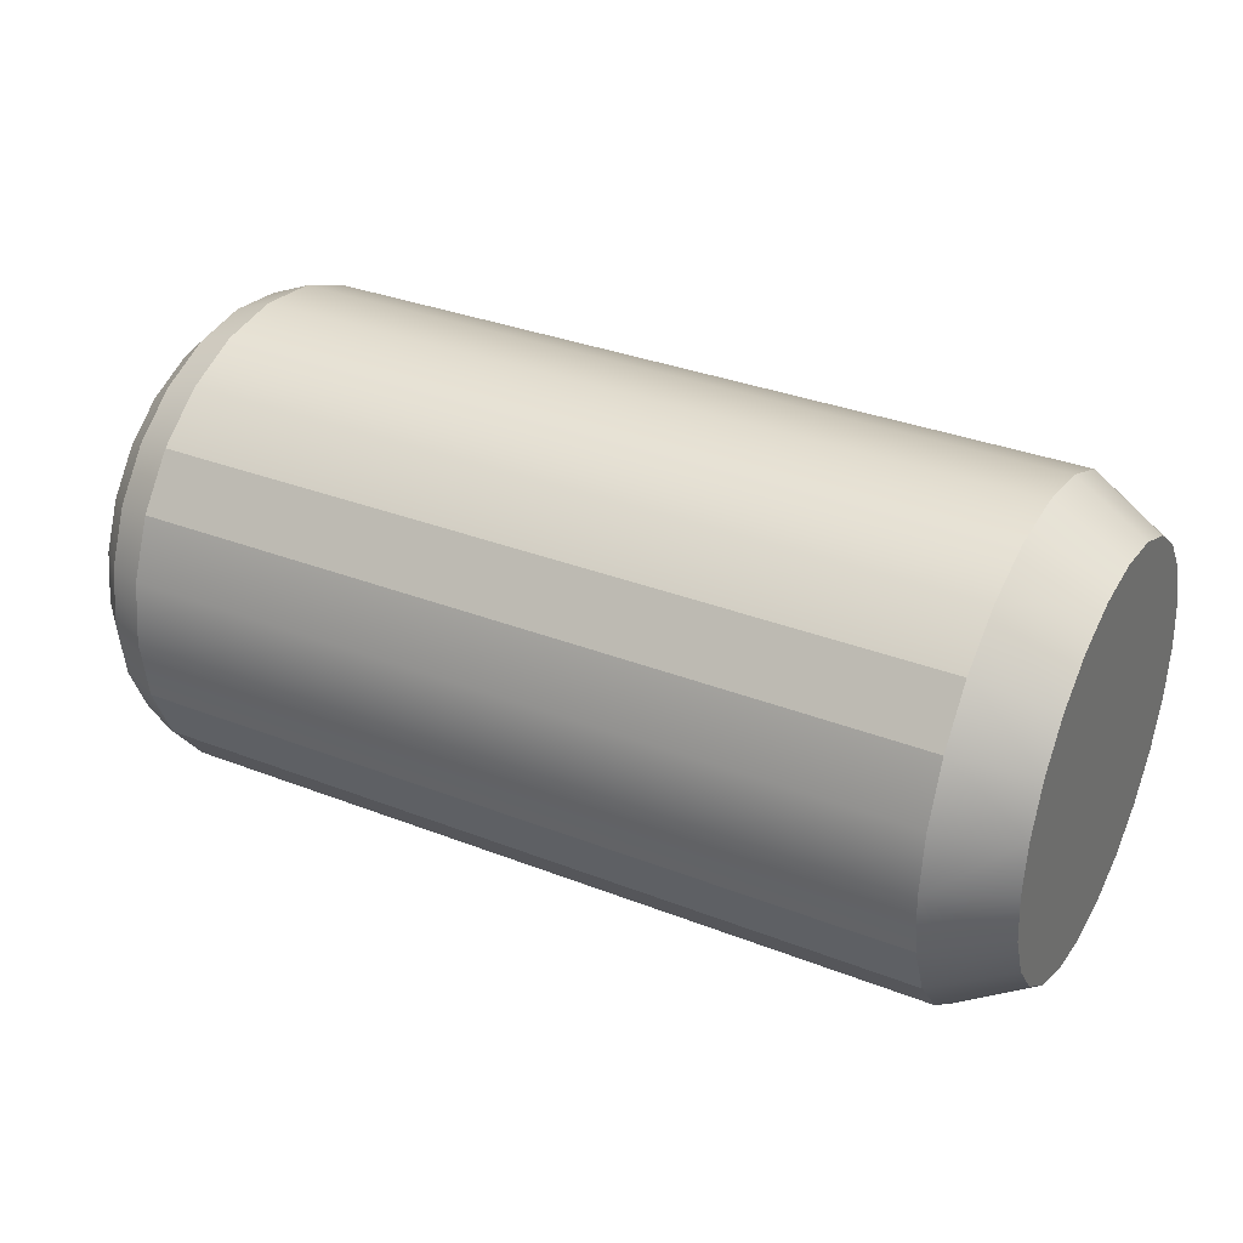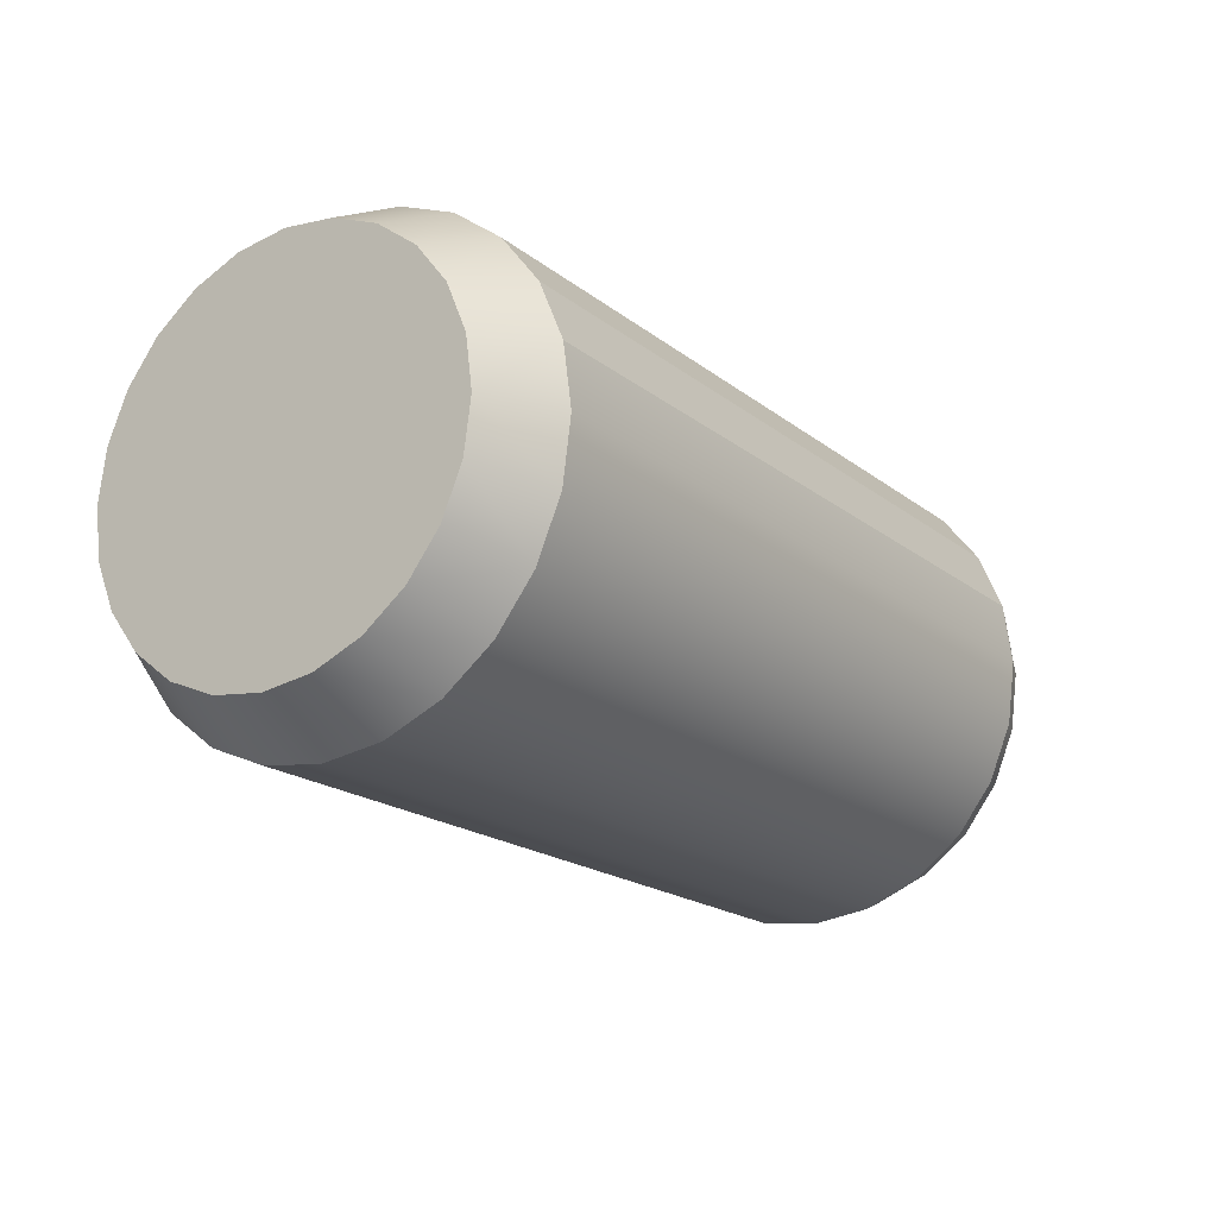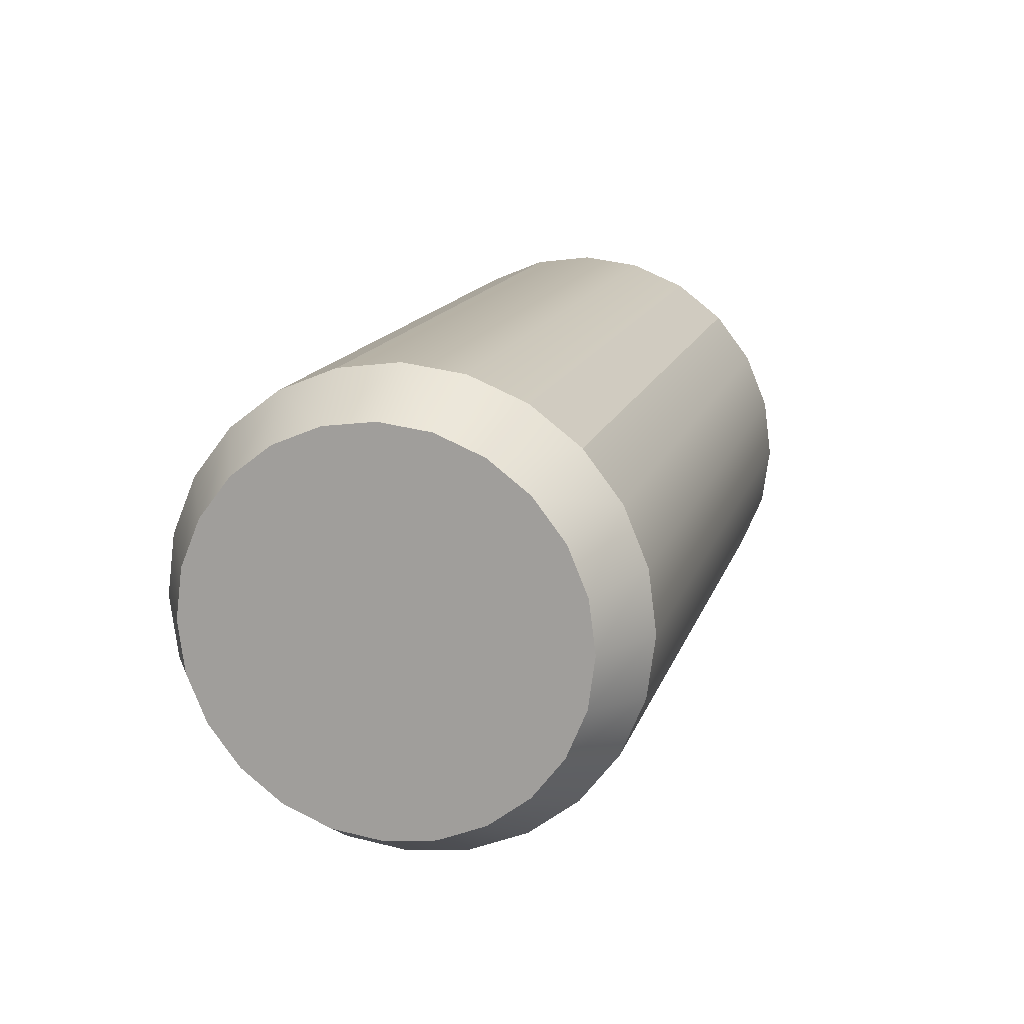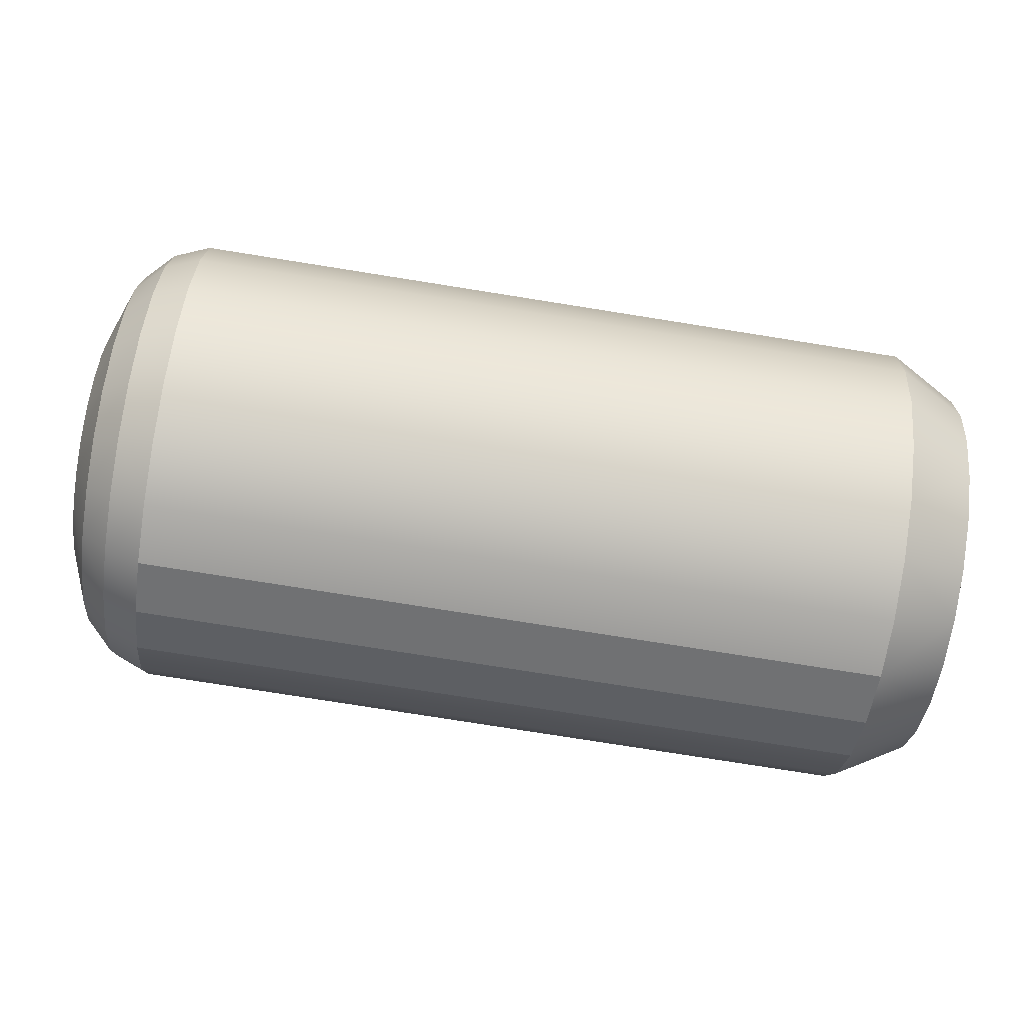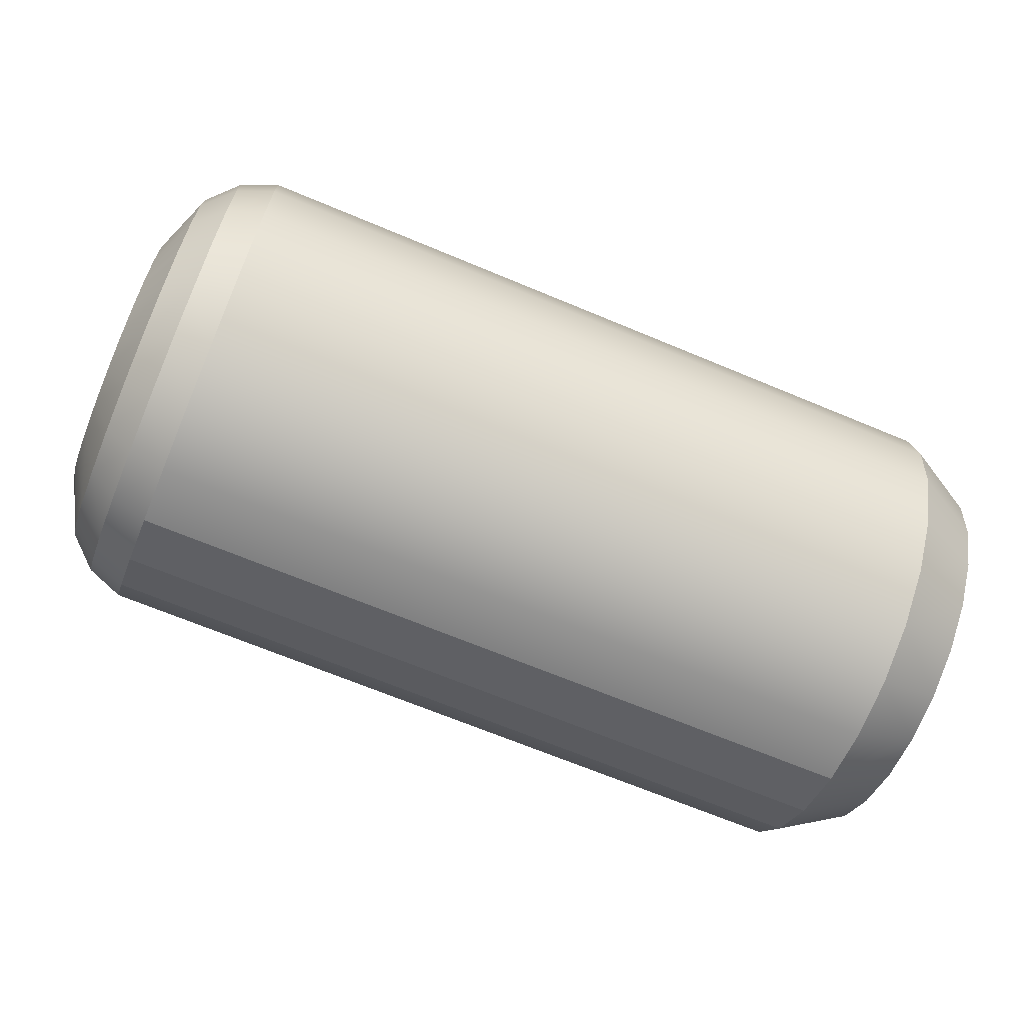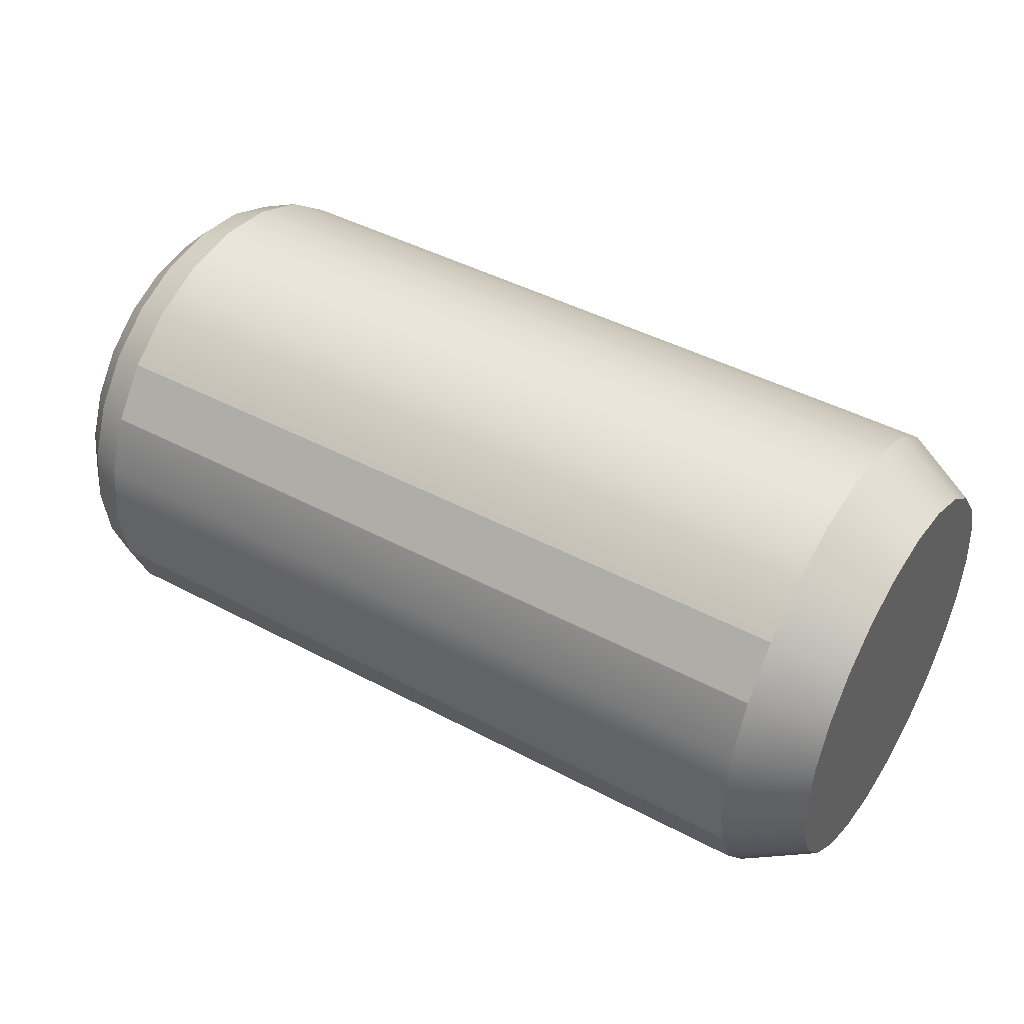
<metadata>
{"format":"obj","ext":"obj","renderer":"f3d","projection":"perspective","resolution":1024,"background":"white","views":[{"elev":33.6,"azim":-152.0,"up":"+Z"},{"elev":-19.1,"azim":-55.0,"up":"+Z"},{"elev":14.7,"azim":-75.1,"up":"+Y"},{"elev":-77.9,"azim":171.0,"up":"+Y"},{"elev":-67.5,"azim":157.2,"up":"+Y"},{"elev":44.0,"azim":-148.0,"up":"+Z"}]}
</metadata>
<code>
o Triox_GigaWheel.002
v 1.38 0.7071 0.7071
v 1.38 0.866 0.5
v 1.38 0.9659 0.2588
v 1.38 1 -1e-06
v 1.38 0.9659 -0.2588
v 1.38 0.866 -0.5
v 1.38 0.7071 -0.7071
v 1.38 0.5 -0.866
v 1.38 0.2588 -0.9659
v 1.38 -1e-06 -1
v 1.534 -1e-06 -0.9375
v 1.534 0.2426 -0.9056
v 1.534 -0.2426 -0.9056
v 1.534 -0.4688 -0.8119
v 1.534 -0.6629 -0.6629
v 1.534 -0.8119 -0.4688
v 1.534 -0.9056 -0.2426
v 1.534 -0.9375 -1e-06
v 1.534 -0.9056 0.2426
v 1.534 -0.8119 0.4687
v 1.534 -0.6629 0.6629
v 1.534 -0.4688 0.8119
v 1.534 -0.2426 0.9056
v 1.534 -1e-06 0.9375
v 1.534 0.2426 0.9056
v 1.534 0.4687 0.8119
v 1.534 0.6629 0.6629
v 1.534 0.8119 0.4687
v 1.534 0.9056 0.2426
v 1.38 0.5 0.866
v 1.38 0.2588 0.9659
v 1.38 -1e-06 1
v 1.38 -0.2588 0.9659
v 1.38 -0.5 0.866
v 1.38 -0.7071 0.7071
v 1.38 -0.866 0.5
v 1.38 -0.9659 0.2588
v 1.38 -1 -1e-06
v 1.38 -0.9659 -0.2588
v 1.38 -0.866 -0.5
v 1.38 -0.7071 -0.7071
v 1.38 -0.5 -0.866
v 1.38 -0.2588 -0.9659
v 1.534 0.9375 -1e-06
v 1.534 0.9056 -0.2426
v 1.534 0.8119 -0.4688
v 1.534 0.6629 -0.6629
v 1.534 0.4687 -0.8119
v 1.658 -1e-06 0.8125
v 1.658 0.2103 0.7848
v 1.658 -0.7848 0.2103
v 1.658 -0.7036 0.4062
v 1.658 -0.4063 -0.7037
v 1.658 -0.5745 -0.5745
v 1.658 0.7848 -0.2103
v 1.658 0.7036 -0.4063
v 1.658 0.4062 0.7036
v 1.658 0.5745 0.5745
v 1.658 -0.5745 0.5745
v 1.658 -0.4063 0.7036
v 1.658 -0.7036 -0.4063
v 1.658 -0.7848 -0.2103
v 1.658 0.8125 -1e-06
v 1.658 -0.2103 0.7848
v 1.658 0.2103 -0.7848
v 1.658 -1e-06 -0.8125
v 1.658 -0.8125 -1e-06
v 1.658 -0.2103 -0.7848
v 1.658 0.4062 -0.7037
v 1.658 0.7036 0.4062
v 1.658 0.7848 0.2103
v 1.658 0.5745 -0.5745
v -1.806 -0.2588 0.9659
v -1.806 -0.5 0.866
v -1.806 -1e-06 1
v -1.806 0.2588 0.9659
v -1.806 0.5 0.866
v -1.806 0.7071 0.7071
v -1.806 0.866 0.5
v -1.806 0.9659 0.2588
v -1.806 1 0
v -1.806 0.9659 -0.2588
v -1.806 0.866 -0.5
v -1.806 0.7071 -0.7071
v -1.806 0.5 -0.866
v -1.806 0.2588 -0.9659
v -1.806 -1e-06 -1
v -1.806 -0.2588 -0.9659
v -1.806 -0.5 -0.866
v -1.806 -0.7071 -0.7071
v -1.806 -0.866 -0.5
v -1.806 -0.9659 -0.2588
v -1.806 -1 -0
v -1.806 -0.9659 0.2588
v -1.806 -0.866 0.5
v -1.806 -0.7071 0.7071
v -2.103 -0.4156 0.7199
v -2.103 -0.5878 0.5878
v -2.103 -0.2151 0.8029
v -2.103 -0 0.8313
v -2.103 0.2151 0.8029
v -2.103 0.4156 0.7199
v -2.103 0.5878 0.5878
v -2.103 0.7199 0.4156
v -2.103 0.8029 0.2151
v -2.103 0.8313 0
v -2.103 0.8029 -0.2151
v -2.103 0.7199 -0.4156
v -2.103 0.5878 -0.5878
v -2.103 0.4156 -0.7199
v -2.103 0.2151 -0.8029
v -2.103 0 -0.8313
v -2.103 -0.2151 -0.8029
v -2.103 -0.4156 -0.7199
v -2.103 -0.5878 -0.5878
v -2.103 -0.7199 -0.4156
v -2.103 -0.8029 -0.2151
v -2.103 -0.8313 -0
v -2.103 -0.8029 0.2151
v -2.103 -0.7199 0.4156
v 1.756 0.3977 -0.3978
v 1.756 0.2812 -0.4871
v 1.756 0.1456 -0.5433
v 1.756 -1e-06 -0.5625
v 1.756 -0.1456 -0.5433
v 1.756 -0.2813 -0.4871
v 1.756 -0.3977 -0.3978
v 1.756 -0.4871 -0.2813
v 1.756 -0.5433 -0.1456
v 1.756 -0.5625 -1e-06
v 1.756 -0.5433 0.1456
v 1.756 -0.4871 0.2812
v 1.756 -0.3977 0.3977
v 1.756 -0.2813 0.4871
v 1.756 -0.1456 0.5433
v 1.756 -1e-06 0.5625
v 1.756 0.1456 0.5433
v 1.756 0.2812 0.4871
v 1.756 0.3977 0.3977
v 1.756 0.4871 0.2812
v 1.756 0.5433 0.1456
v 1.756 0.5625 -1e-06
v 1.756 0.5433 -0.1456
v 1.756 0.4871 -0.2813
f 36 35 96
f 36 96 95
f 79 1 2
f 79 78 1
f 37 95 94
f 6 7 84
f 82 5 6
f 37 36 95
f 82 6 83
f 6 84 83
f 10 12 11
f 29 2 28
f 28 1 27
f 27 30 26
f 26 31 25
f 25 32 24
f 24 33 23
f 23 34 22
f 22 35 21
f 21 36 20
f 19 36 37
f 38 19 37
f 38 17 18
f 39 16 17
f 40 15 16
f 41 14 15
f 42 13 14
f 10 13 43
f 29 4 3
f 4 45 5
f 5 46 6
f 46 7 6
f 48 7 47
f 9 48 12
f 98 74 97
f 97 73 99
f 99 75 100
f 100 76 101
f 101 77 102
f 103 77 78
f 104 78 79
f 105 79 80
f 105 81 106
f 107 81 82
f 107 83 108
f 109 83 84
f 110 84 85
f 111 85 86
f 112 86 87
f 112 88 113
f 113 89 114
f 114 90 115
f 115 91 116
f 117 91 92
f 118 92 93
f 118 94 119
f 120 94 95
f 120 96 98
f 66 12 65
f 85 9 86
f 107 106 81
f 61 15 54
f 39 91 40
f 115 90 91
f 104 108 116
f 85 8 9
f 103 102 77
f 134 133 132
f 140 139 138
f 114 89 90
f 112 87 88
f 5 82 81
f 77 30 1
f 56 72 47
f 120 98 97
f 67 18 17
f 125 124 128
f 138 137 136
f 93 92 39
f 64 24 23
f 108 109 110
f 104 106 108
f 69 47 72
f 105 104 79
f 42 90 89
f 64 49 24
f 113 88 89
f 117 116 91
f 97 99 100
f 120 95 96
f 100 104 116
f 113 116 108
f 79 2 3
f 69 48 47
f 109 108 83
f 120 97 116
f 111 112 113
f 106 107 108
f 126 125 128
f 124 125 68
f 66 11 12
f 132 131 128
f 100 101 104
f 118 93 94
f 104 103 78
f 102 103 104
f 118 119 116
f 97 74 73
f 51 18 67
f 111 110 85
f 110 109 84
f 93 39 38
f 38 94 93
f 42 41 90
f 57 27 26
f 124 123 144
f 63 55 45
f 56 47 46
f 97 100 116
f 49 25 24
f 120 119 94
f 108 111 113
f 70 27 58
f 142 141 144
f 69 12 48
f 88 10 43
f 76 30 77
f 5 81 4
f 132 128 124
f 22 59 60
f 15 53 54
f 105 80 81
f 100 75 76
f 124 68 66
f 57 58 27
f 67 17 62
f 79 3 80
f 113 114 116
f 70 29 28
f 114 115 116
f 104 105 106
f 63 45 44
f 110 111 108
f 56 45 55
f 119 120 116
f 77 1 78
f 101 102 104
f 128 127 126
f 116 117 118
f 15 14 53
f 112 111 86
f 80 4 81
f 75 33 32
f 51 20 19
f 50 26 25
f 73 34 33
f 21 52 59
f 16 62 17
f 75 31 76
f 63 29 71
f 89 43 42
f 107 82 83
f 136 135 134
f 61 16 15
f 49 50 25
f 140 138 136
f 39 92 91
f 23 60 64
f 84 8 85
f 66 13 11
f 101 76 77
f 86 10 87
f 91 41 40
f 135 60 134
f 62 130 67
f 137 57 50
f 126 54 53
f 131 52 51
f 133 52 132
f 142 71 141
f 136 50 49
f 140 71 70
f 134 59 133
f 67 131 51
f 10 9 12
f 61 129 62
f 122 65 69
f 72 122 69
f 135 49 64
f 140 58 139
f 65 124 66
f 55 142 143
f 138 58 57
f 72 144 121
f 38 39 17
f 46 47 7
f 41 42 14
f 98 96 74
f 26 30 31
f 27 1 30
f 19 20 36
f 4 44 45
f 40 41 15
f 22 34 35
f 28 2 1
f 21 35 36
f 29 3 2
f 5 45 46
f 48 8 7
f 39 40 16
f 9 8 48
f 10 11 13
f 42 43 13
f 23 33 34
f 29 44 4
f 55 144 56
f 68 126 53
f 54 128 61
f 53 14 13
f 35 34 74
f 54 127 128
f 68 125 126
f 55 143 144
f 72 56 144
f 138 139 58
f 55 63 142
f 65 123 124
f 140 70 58
f 135 136 49
f 72 121 122
f 122 123 65
f 61 128 129
f 67 130 131
f 134 60 59
f 140 141 71
f 136 137 50
f 142 63 71
f 133 59 52
f 131 132 52
f 126 127 54
f 137 138 57
f 62 129 130
f 135 64 60
f 91 90 41
f 86 9 10
f 66 68 13
f 84 7 8
f 23 22 60
f 89 88 43
f 63 44 29
f 75 32 31
f 16 61 62
f 21 20 52
f 73 74 34
f 50 57 26
f 35 74 96
f 38 18 19
f 25 31 32
f 24 32 33
f 80 3 4
f 122 121 144
f 56 46 45
f 51 52 20
f 22 21 59
f 70 71 29
f 70 28 27
f 123 122 144
f 136 132 124
f 53 13 68
f 76 31 30
f 141 140 124
f 88 87 10
f 38 37 94
f 75 73 33
f 99 73 75
f 144 141 124
f 69 65 12
f 130 129 128
f 131 130 128
f 136 134 132
f 144 143 142
f 118 117 92
f 140 136 124
f 51 19 18

</code>
